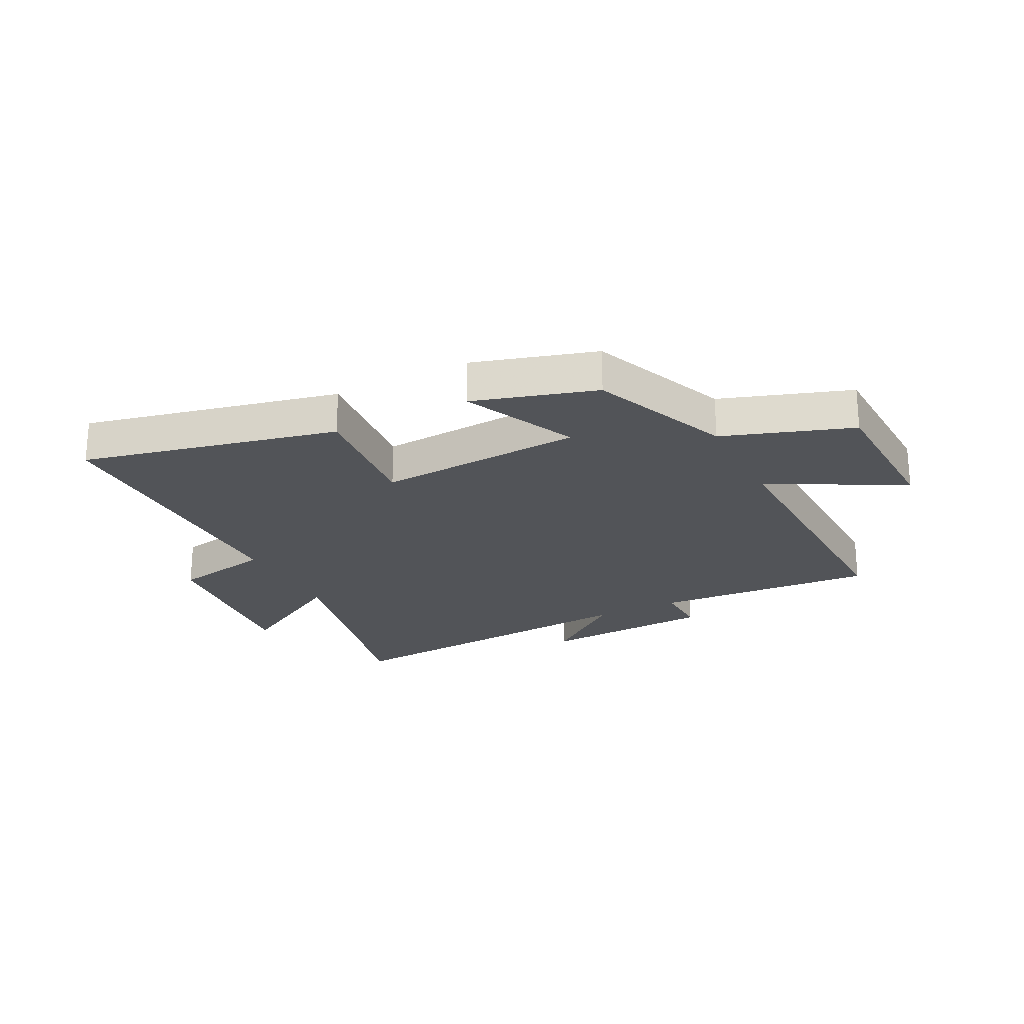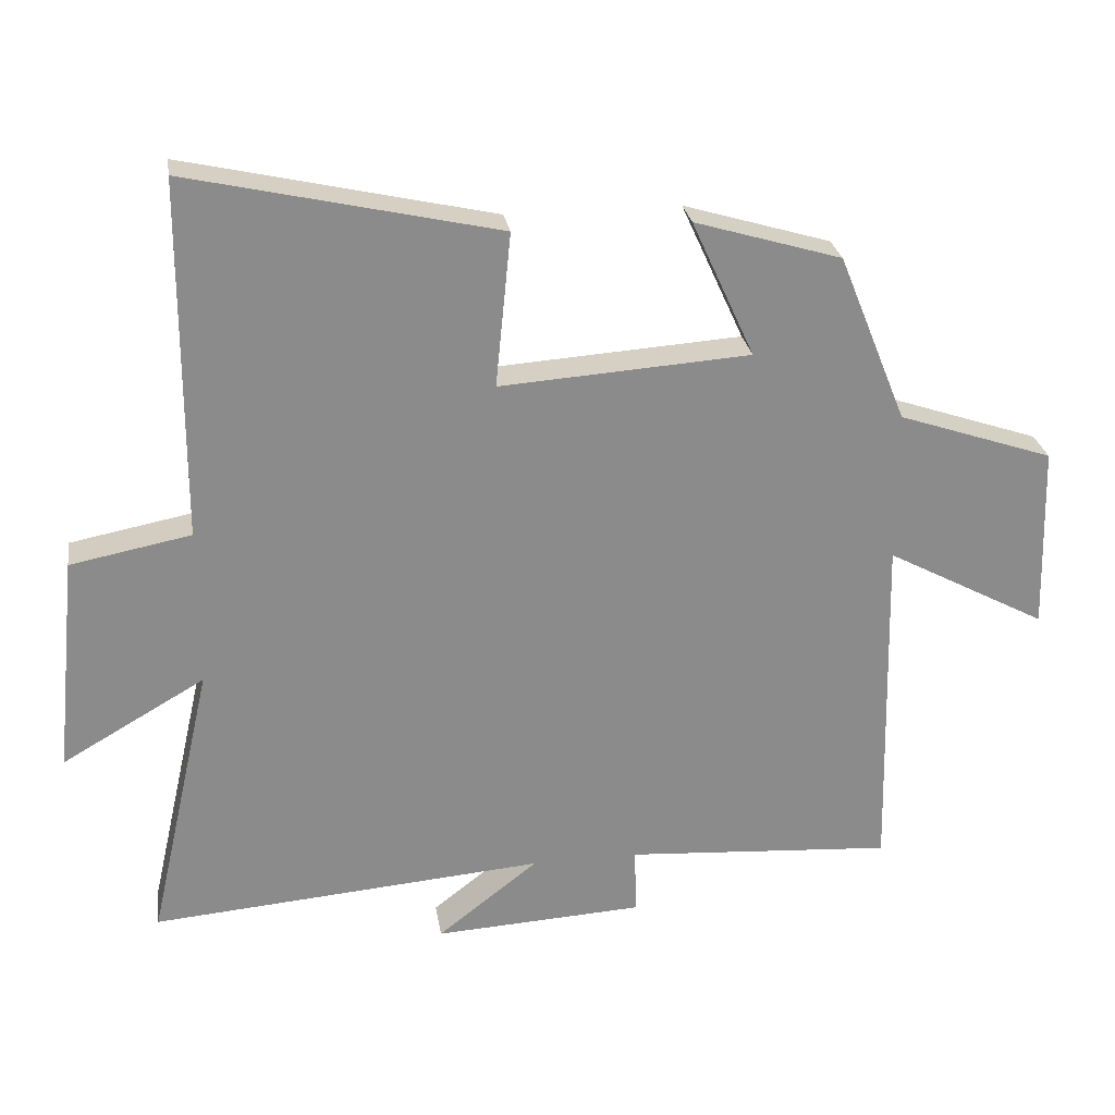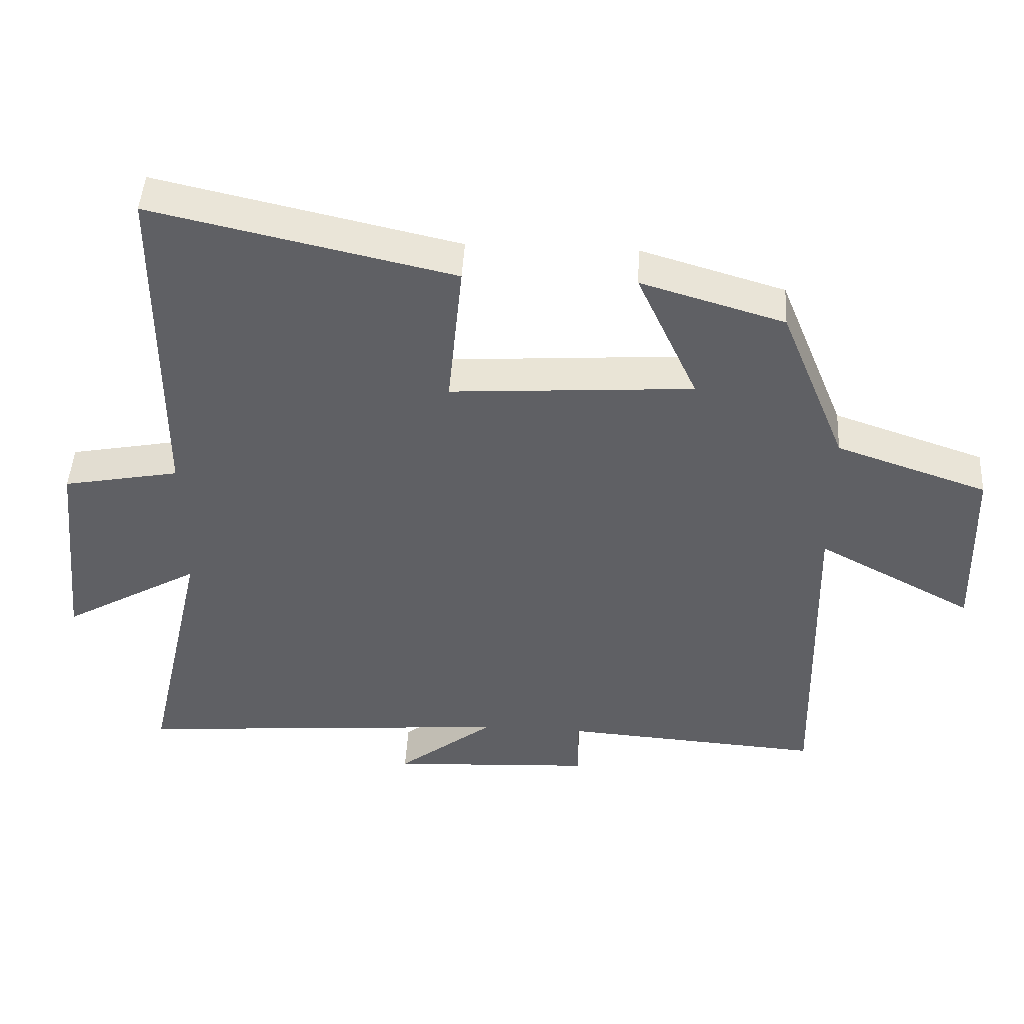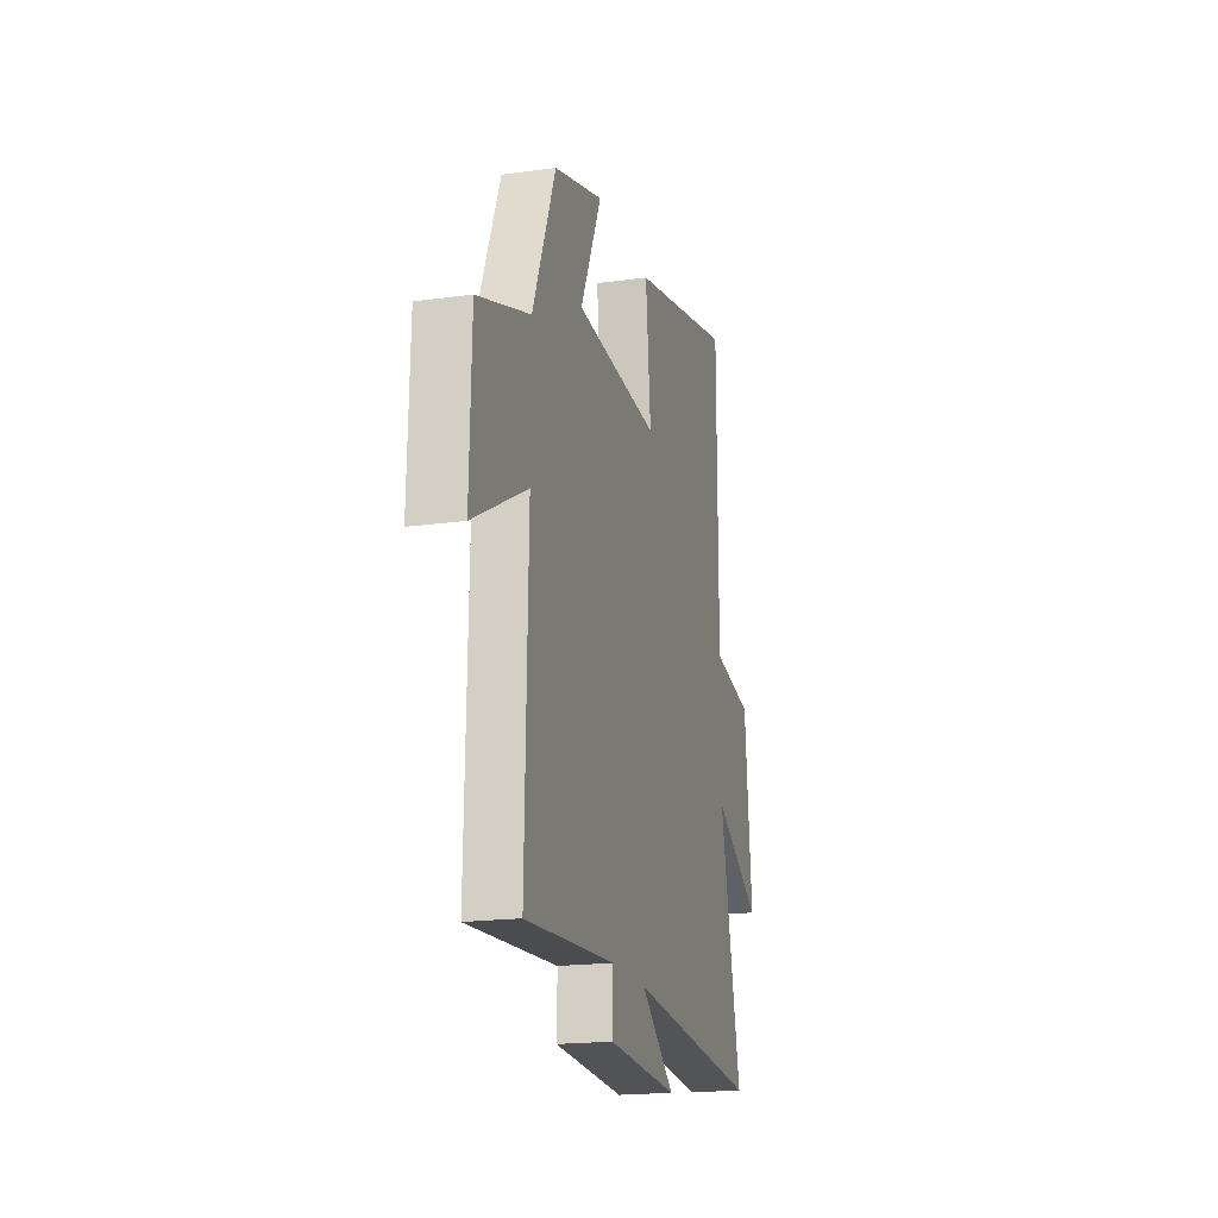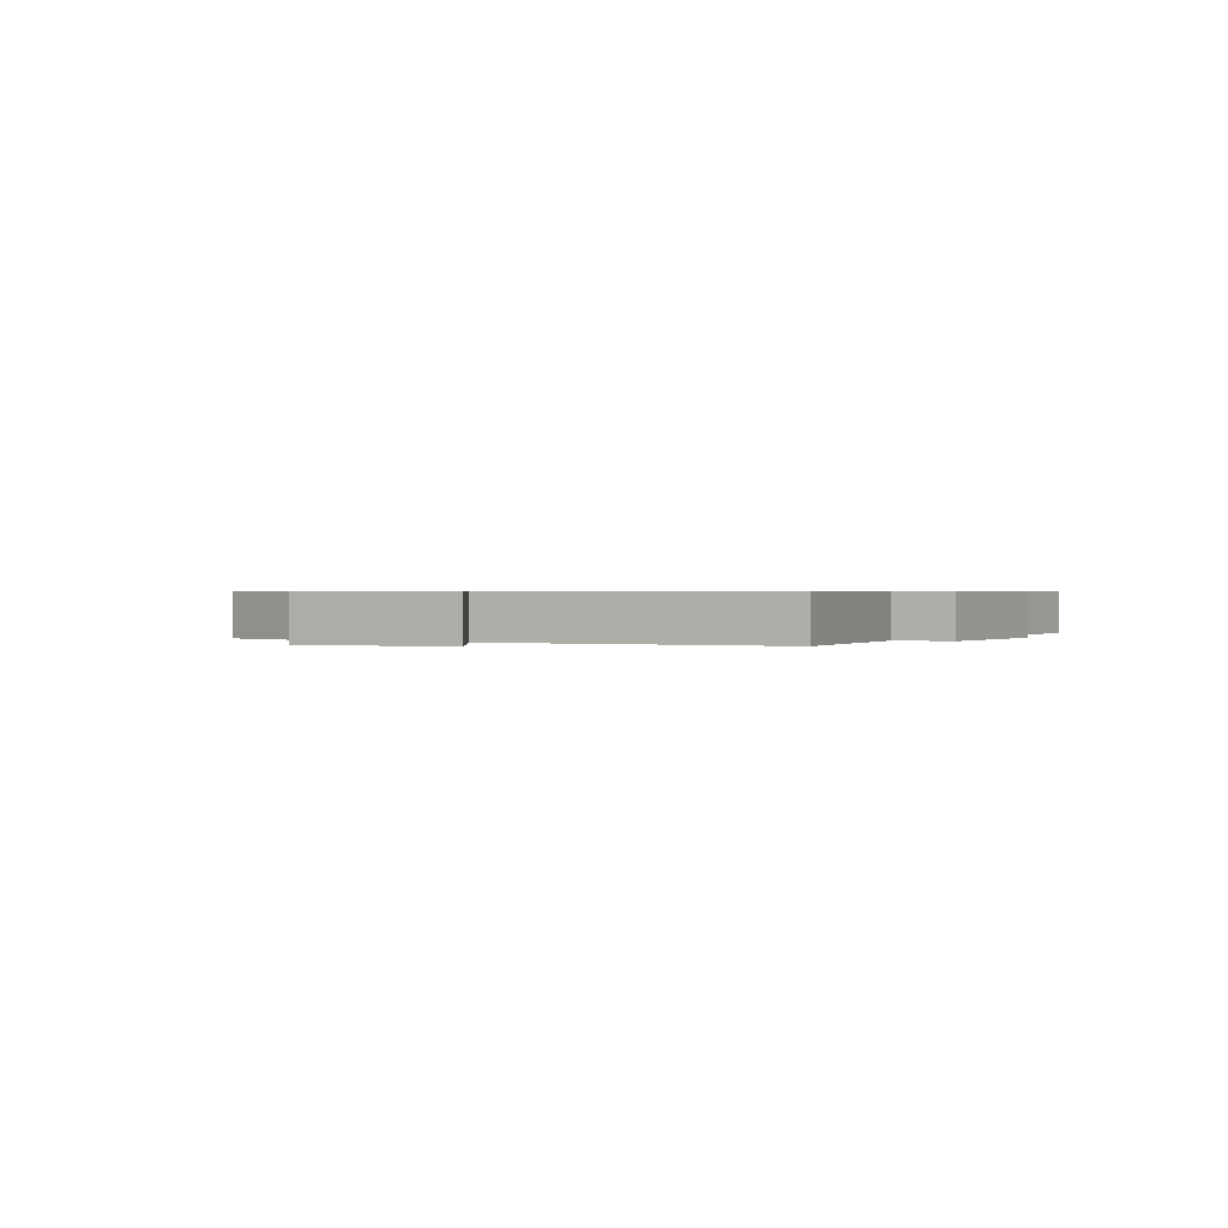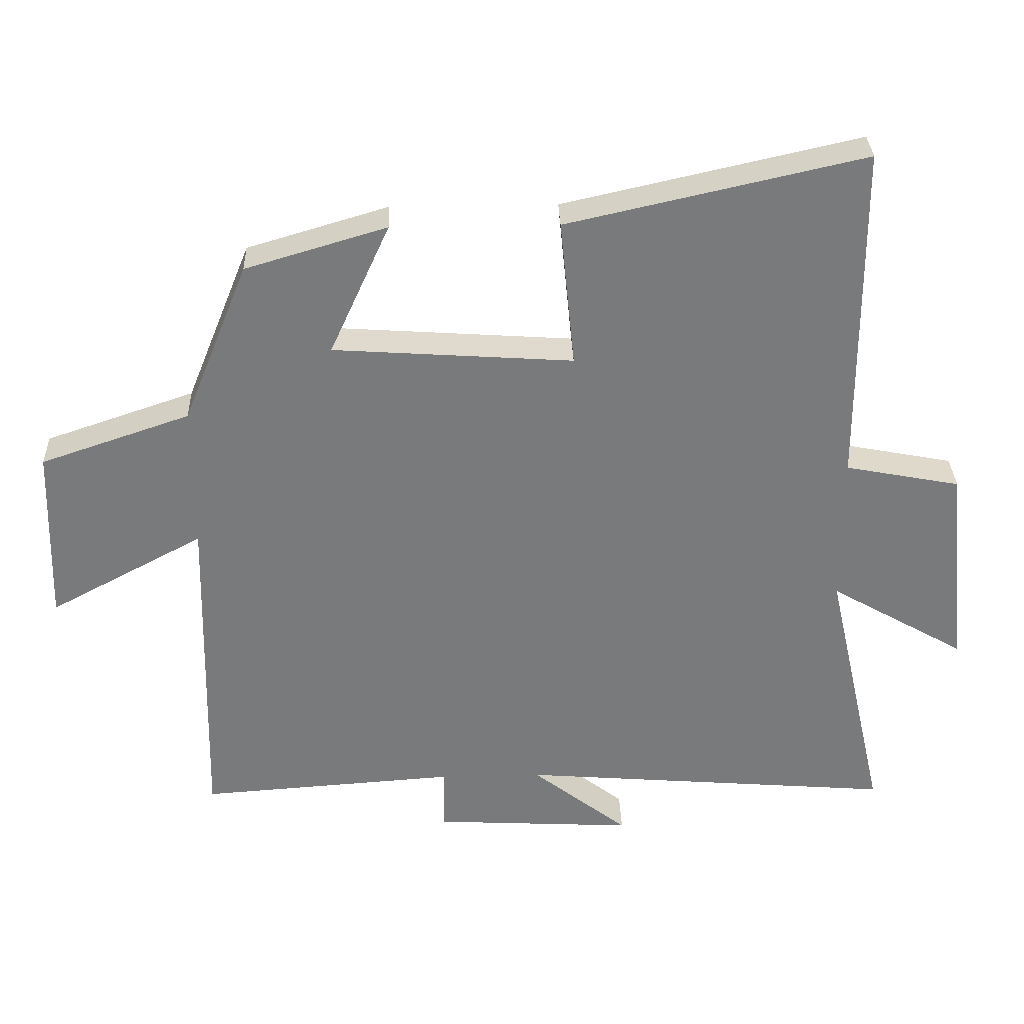
<metadata>
{"format":"obj","ext":"obj","renderer":"f3d","projection":"perspective","resolution":1024,"background":"white","views":[{"elev":-23.3,"azim":27.1,"up":"+Y"},{"elev":26.5,"azim":-9.0,"up":"+Z"},{"elev":46.1,"azim":3.2,"up":"+Z"},{"elev":-18.8,"azim":104.8,"up":"+Z"},{"elev":0.5,"azim":116.1,"up":"+Y"},{"elev":32.1,"azim":178.2,"up":"+Z"}]}
</metadata>
<code>
v -0.591 0.07 -0.545
v -0.5 0.07 -0.142
v -0.704 0.07 -0.259
v -0.672 0.07 0.053
v -0.5 0.07 0.086
v -0.498 0.07 0.6
v -0.055 0.07 0.5
v -0.077 0.07 0.279
v 0.281 0.07 0.303
v 0.191 0.07 0.5
v 0.402 0.07 0.437
v 0.5 0.07 0.195
v 0.723 0.07 0.119
v 0.731 0.07 -0.147
v 0.5 0.07 -0.023
v 0.512 0.07 -0.527
v 0.127 0.07 -0.5
v 0.129 0.07 -0.596
v -0.171 0.07 -0.612
v -0.027 0.07 -0.5
v -0.591 0 -0.545
v -0.5 0 -0.142
v -0.704 0 -0.259
v -0.672 0 0.053
v -0.5 0 0.086
v -0.498 0 0.6
v -0.055 0 0.5
v -0.077 0 0.279
v 0.281 0 0.303
v 0.191 0 0.5
v 0.402 0 0.437
v 0.5 0 0.195
v 0.723 0 0.119
v 0.731 0 -0.147
v 0.5 0 -0.023
v 0.512 0 -0.527
v 0.127 0 -0.5
v 0.129 0 -0.596
v -0.171 0 -0.612
v -0.027 0 -0.5
f 17 18 19 20
f 15 16 17
f 15 17 20
f 12 13 14 15
f 9 10 11 12
f 8 9 12 15
f 5 6 7 8
f 5 8 15 20
f 2 3 4 5
f 20 1 2
f 2 5 20
f 40 39 38 37
f 37 36 35
f 40 37 35
f 35 34 33 32
f 32 31 30 29
f 35 32 29 28
f 28 27 26 25
f 40 35 28 25
f 25 24 23 22
f 22 21 40
f 40 25 22
f 1 21 22 2
f 2 22 23 3
f 3 23 24 4
f 4 24 25 5
f 5 25 26 6
f 6 26 27 7
f 7 27 28 8
f 8 28 29 9
f 9 29 30 10
f 10 30 31 11
f 11 31 32 12
f 12 32 33 13
f 13 33 34 14
f 14 34 35 15
f 15 35 36 16
f 16 36 37 17
f 17 37 38 18
f 18 38 39 19
f 19 39 40 20
f 20 40 21 1

</code>
